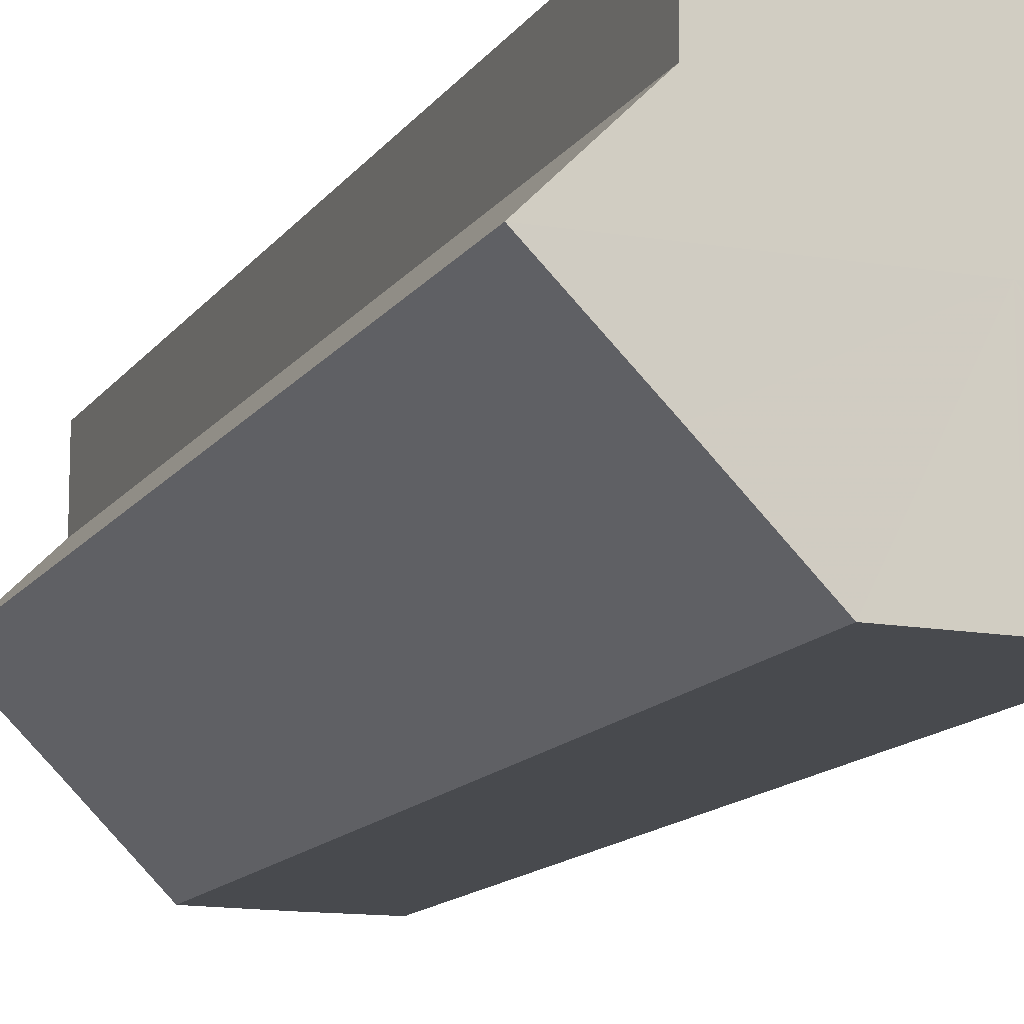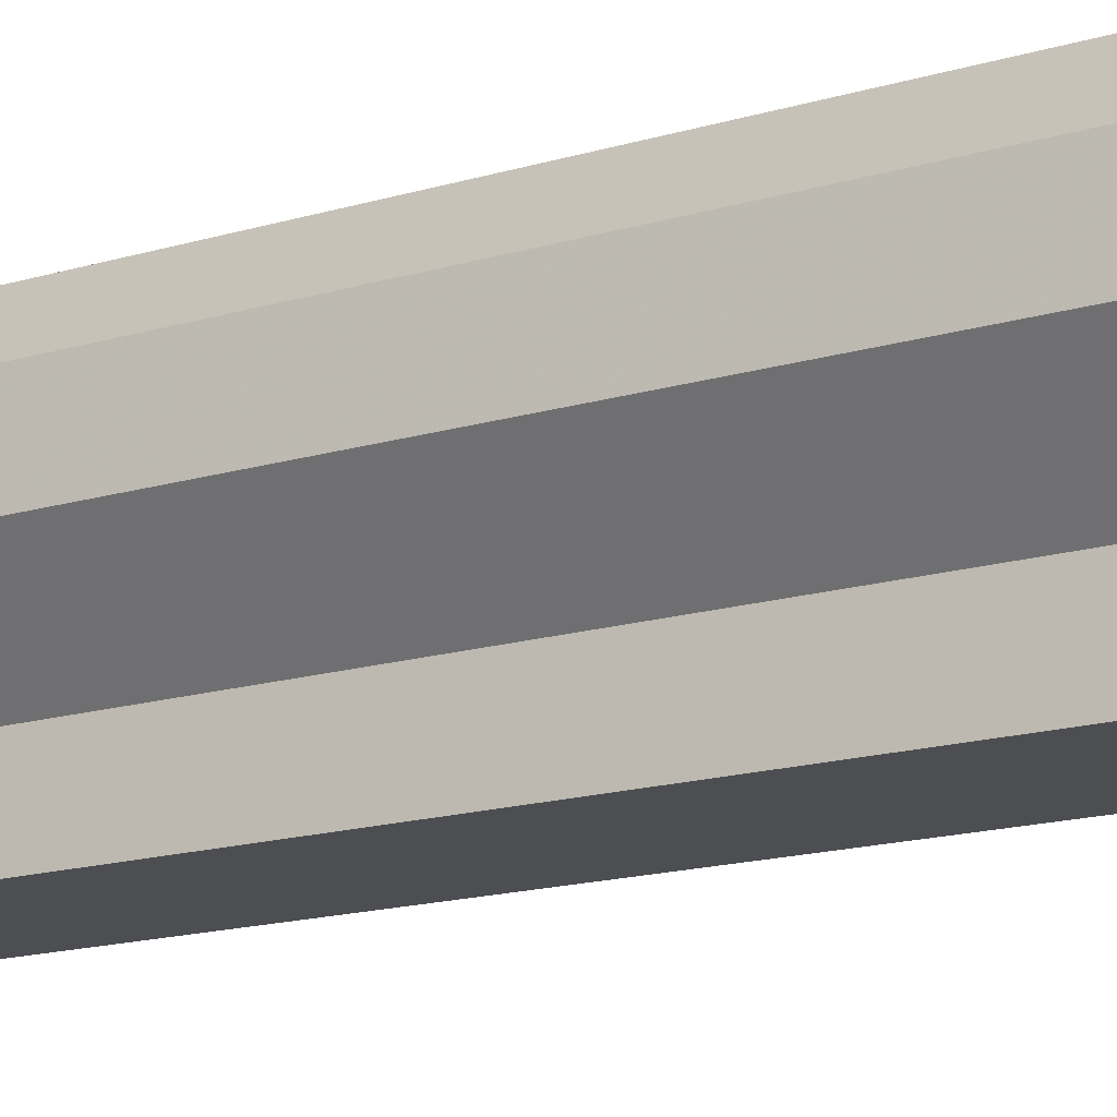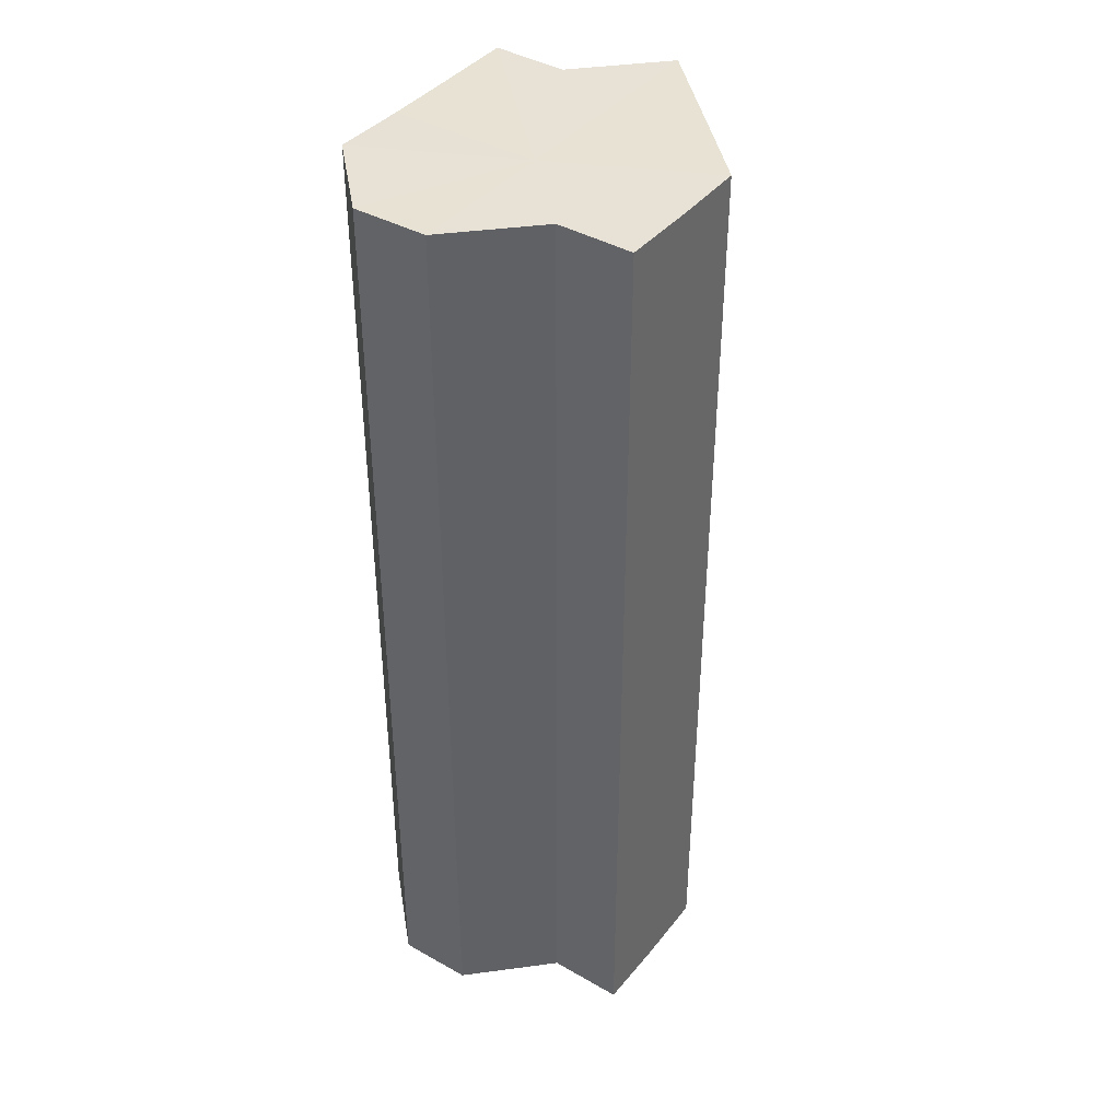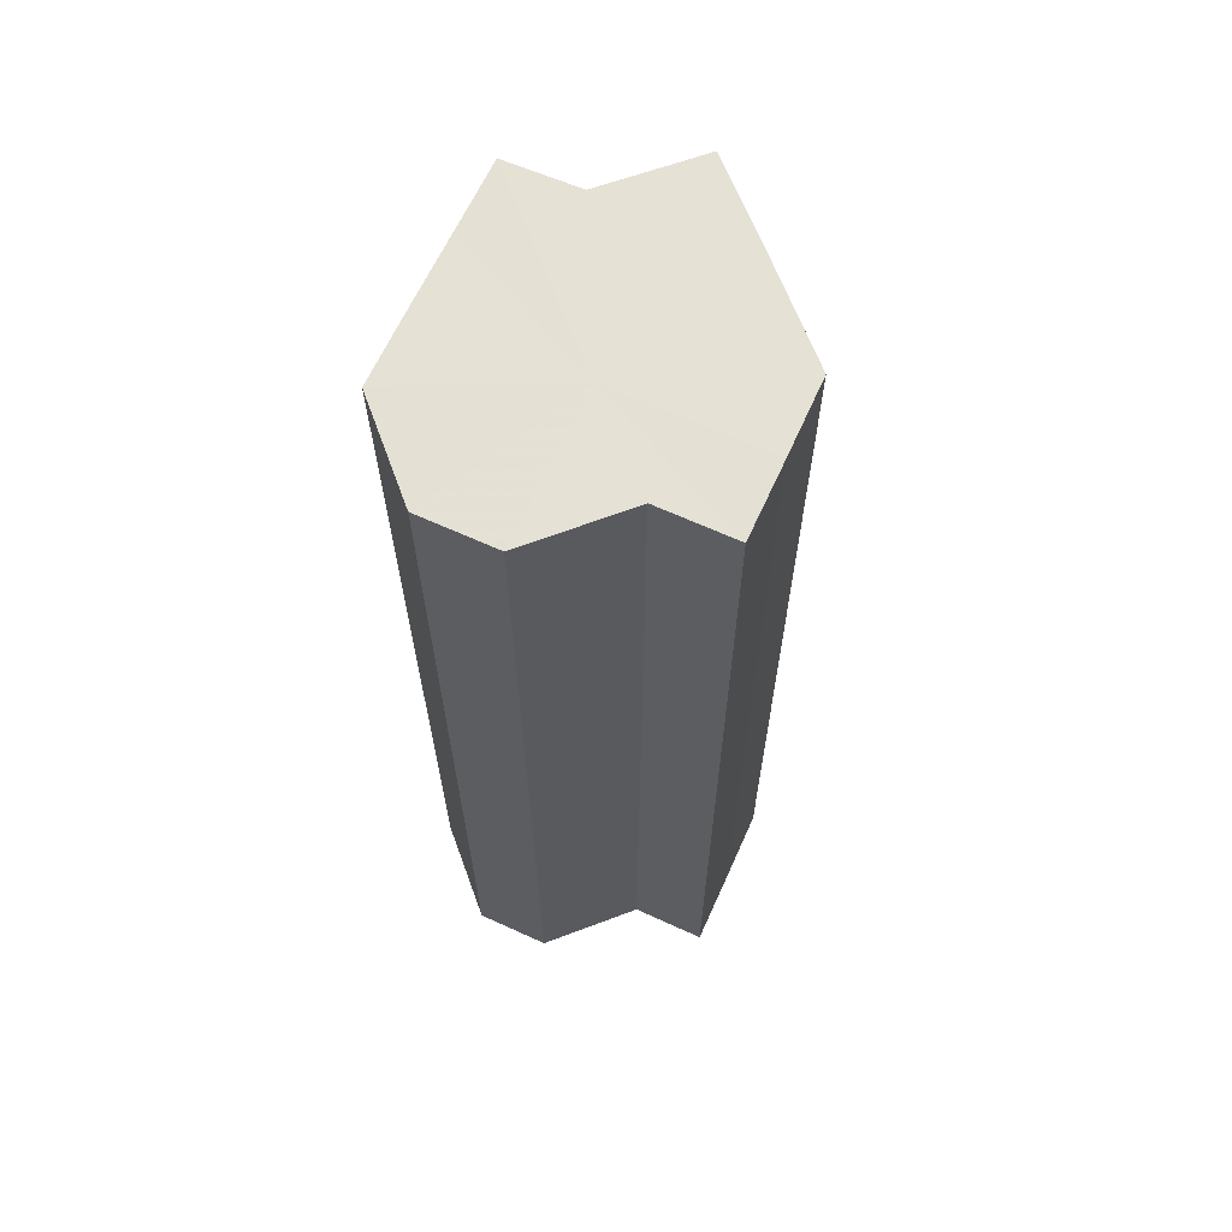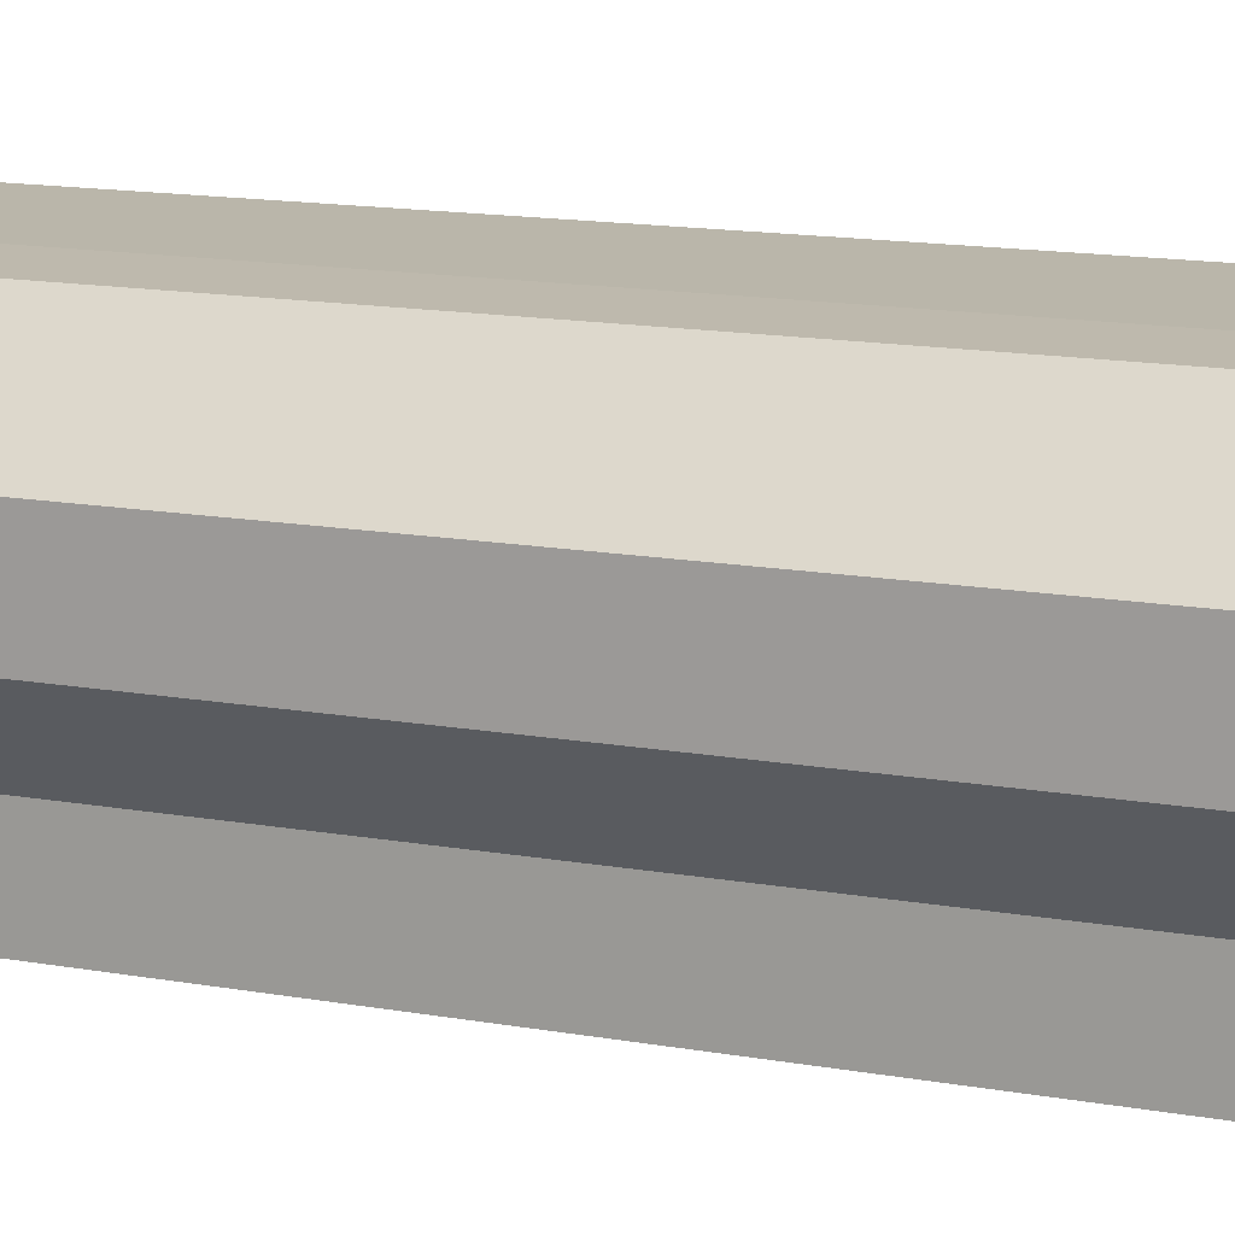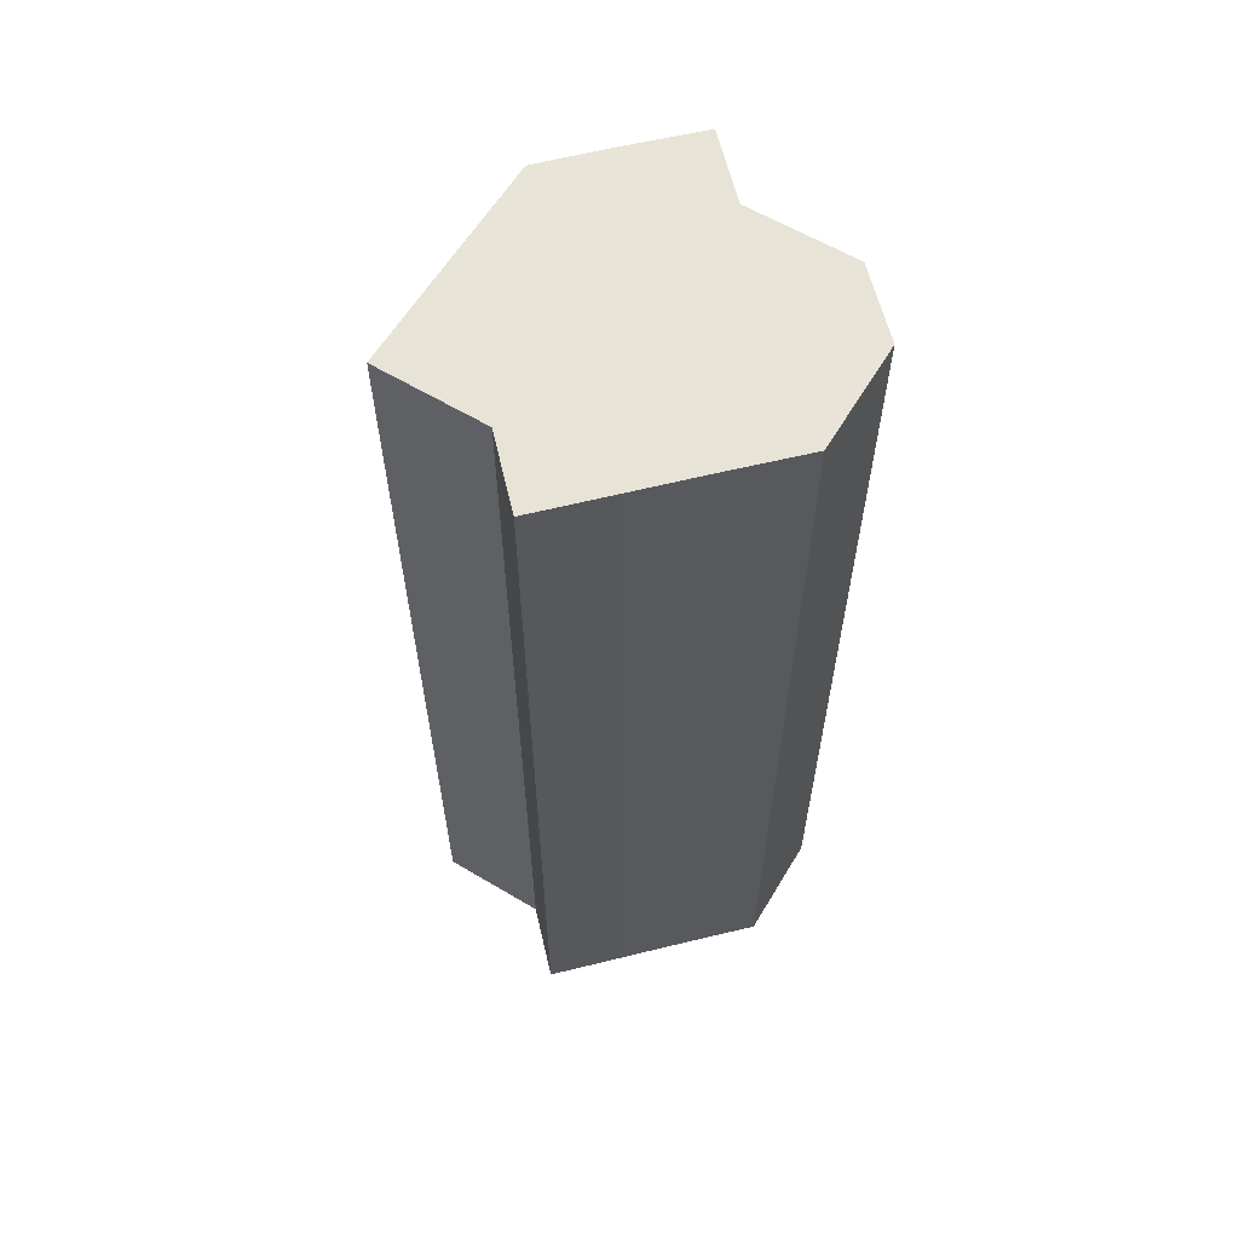
<metadata>
{"format":"obj","ext":"obj","renderer":"f3d","projection":"perspective","resolution":1024,"background":"white","views":[{"elev":-13.0,"azim":158.7,"up":"+Y"},{"elev":-17.0,"azim":-59.4,"up":"+Y"},{"elev":40.3,"azim":-54.8,"up":"+Z"},{"elev":65.0,"azim":-65.6,"up":"+Z"},{"elev":14.2,"azim":-68.1,"up":"+Y"},{"elev":61.6,"azim":166.1,"up":"+Z"}]}
</metadata>
<code>
o 22744
v 2161 1881 8.209
v 2161 1881 8.209
v 2161 1881 8.083
v 2161 1881 8.209
v 2161 1881 8.083
v 2161 1881 8.209
v 2161 1881 8.083
v 2161 1881 8.209
v 2161 1881 8.083
v 2161 1881 8.209
v 2161 1881 8.209
v 2161 1881 8.209
v 2161 1881 8.209
v 2161 1881 8.209
v 2161 1881 8.209
v 2161 1881 8.209
v 2161 1881 8.083
v 2161 1881 8.083
v 2161 1881 8.209
v 2161 1881 8.083
v 2161 1881 8.209
v 2161 1881 8.209
v 2161 1881 8.083
v 2161 1881 8.209
v 2161 1881 8.209
v 2161 1881 8.083
v 2161 1881 8.209
v 2161 1881 8.209
v 2161 1881 8.209
v 2161 1881 8.209
v 2161 1881 8.083
v 2161 1881 8.209
v 2161 1881 8.083
v 2161 1881 8.209
v 2161 1881 8.083
v 2161 1881 8.083
v 2161 1881 8.083
v 2161 1881 8.209
v 2161 1881 8.083
v 2161 1881 8.209
v 2161 1881 8.209
v 2161 1881 8.209
v 2161 1881 8.083
v 2161 1881 8.209
v 2161 1881 8.209
v 2161 1881 8.083
v 2161 1881 8.083
v 2161 1881 8.209
v 2161 1881 8.209
v 2161 1881 8.083
v 2161 1881 8.209
v 2161 1881 8.209
v 2161 1881 8.209
v 2161 1881 8.083
v 2161 1881 8.209
v 2161 1881 8.083
v 2161 1881 8.209
v 2161 1881 8.083
v 2161 1881 8.209
v 2161 1881 8.083
v 2161 1881 8.209
v 2161 1881 8.083
v 2161 1881 8.209
v 2161 1881 8.083
v 2161 1881 8.209
v 2161 1881 8.083
v 2161 1881 8.083
v 2161 1881 8.083
v 2161 1881 8.083
v 2161 1881 8.083
v 2161 1881 8.083
v 2161 1881 8.083
v 2161 1881 8.083
v 2161 1881 8.083
v 2161 1881 8.083
v 2161 1881 8.083
v 2161 1881 8.083
v 2161 1881 8.083
v 2161 1881 8.083
v 2161 1881 8.083
f 1 2 3
f 2 4 5
f 3 6 7
f 7 8 9
f 10 8 11
f 10 12 8
f 10 13 12
f 10 14 13
f 10 11 15
f 10 16 14
f 17 15 18
f 10 15 19
f 20 21 17
f 10 19 22
f 23 24 20
f 10 22 25
f 26 27 23
f 10 25 28
f 10 28 29
f 10 29 30
f 10 30 16
f 31 32 26
f 33 34 31
f 35 16 36
f 37 38 33
f 39 40 35
f 41 42 37
f 43 44 39
f 42 45 46
f 47 48 43
f 45 49 50
f 51 52 47
f 49 53 54
f 52 55 56
f 53 57 58
f 55 59 60
f 59 61 62
f 57 63 64
f 63 65 66
f 67 68 69
f 67 70 68
f 67 69 71
f 67 72 70
f 67 71 73
f 67 74 72
f 67 73 75
f 67 76 74
f 67 75 77
f 67 78 76
f 67 77 79
f 67 80 78
f 67 79 80

</code>
